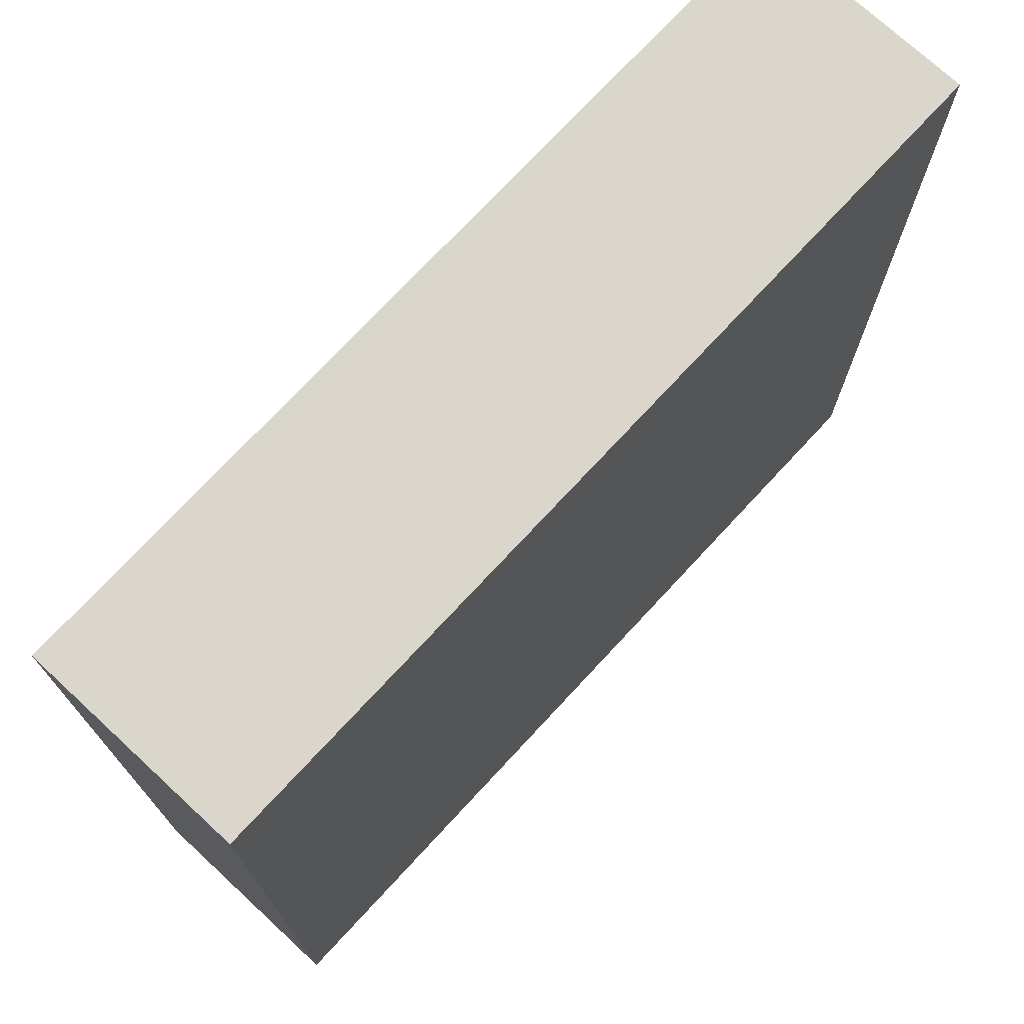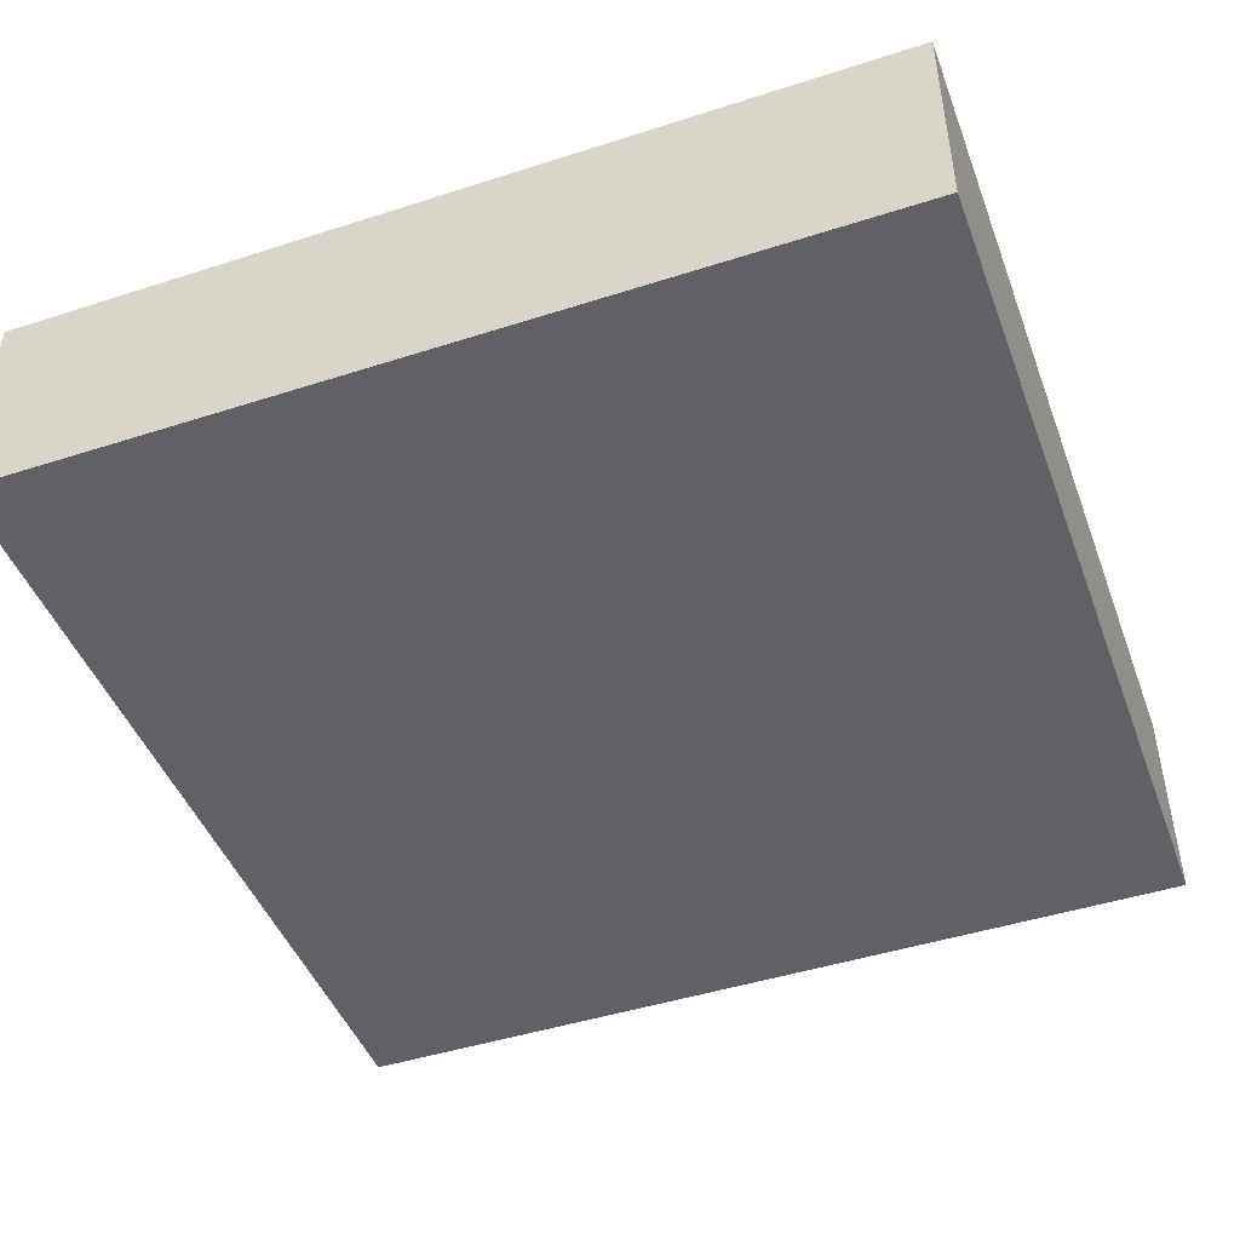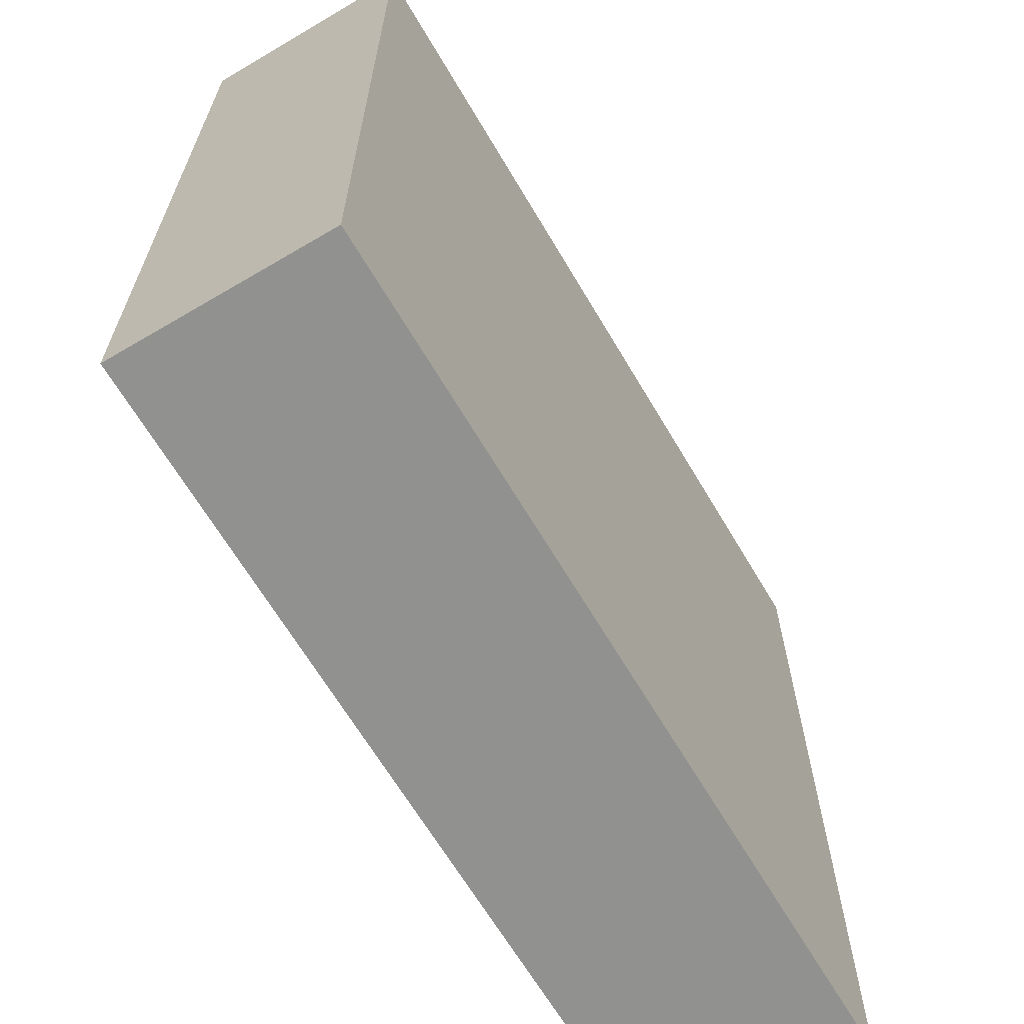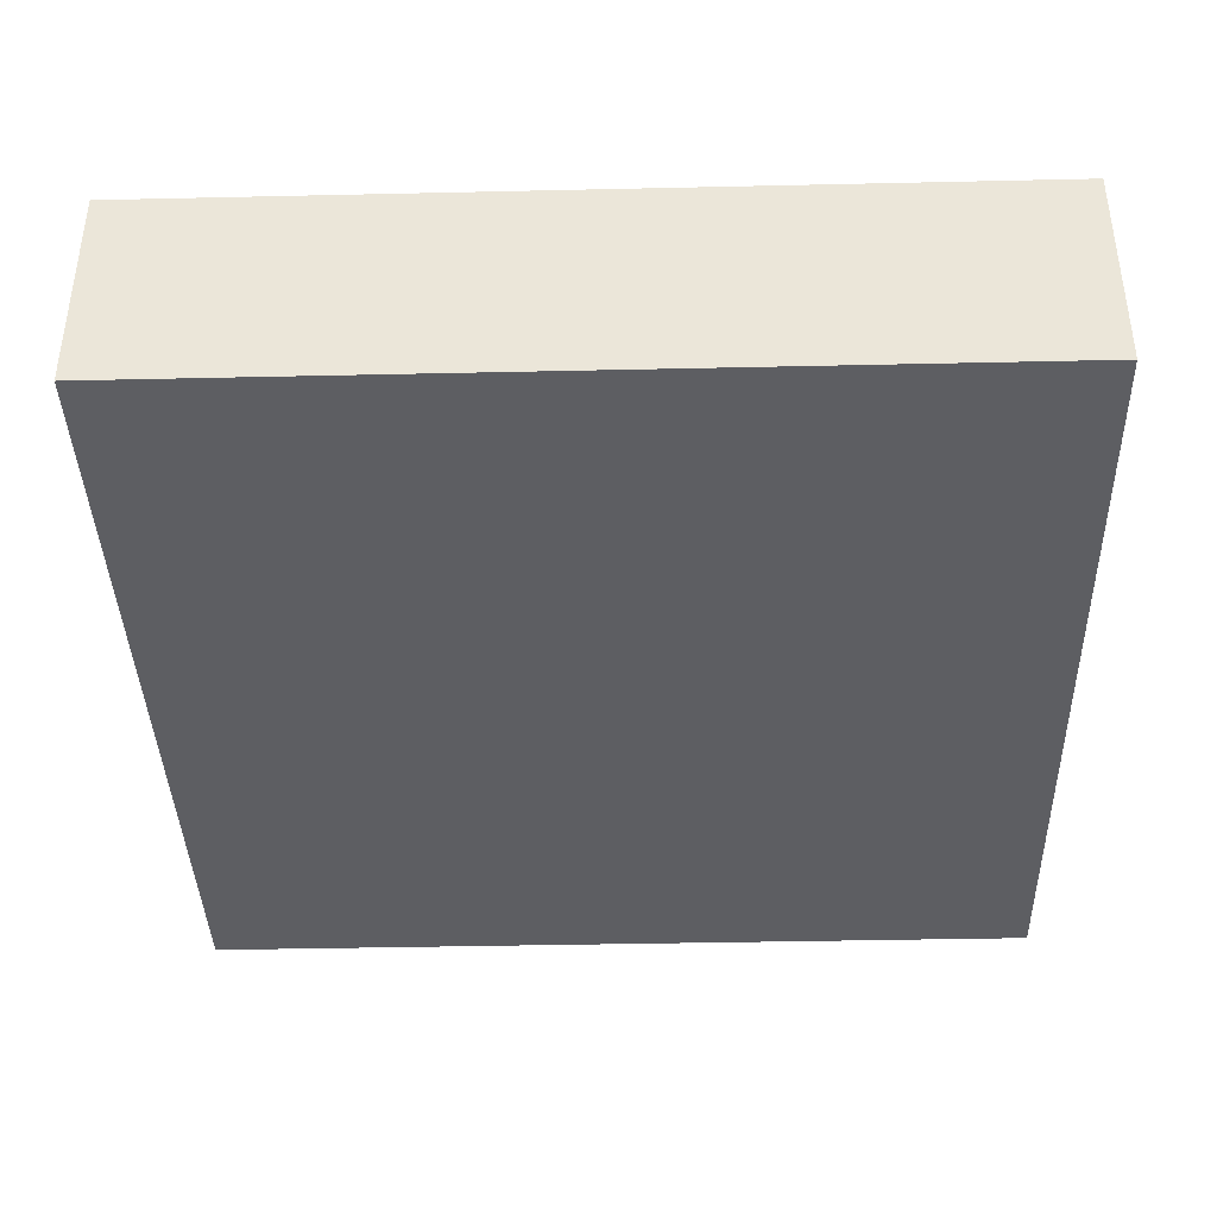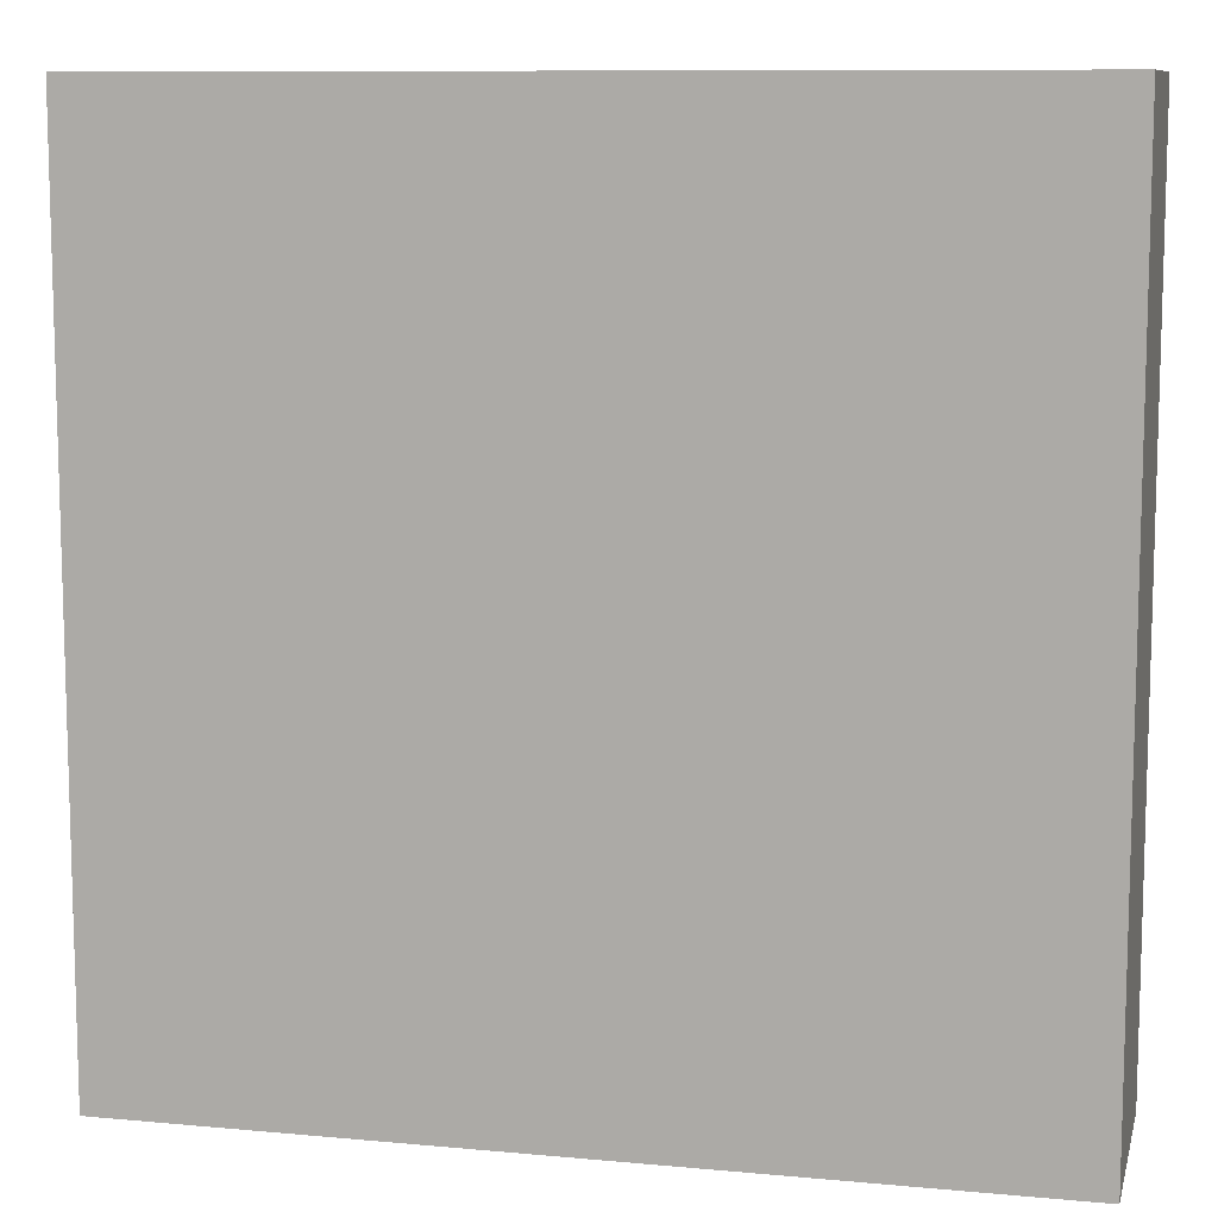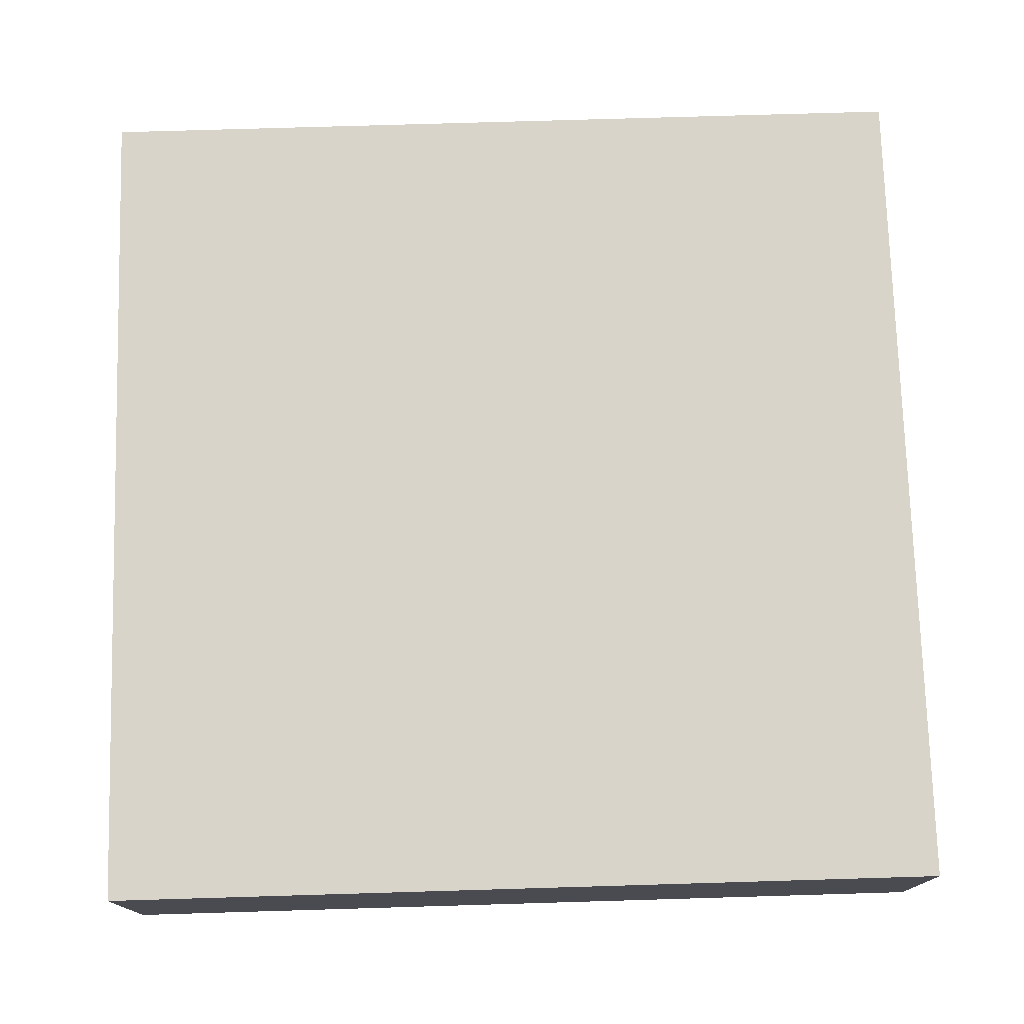
<metadata>
{"format":"obj","ext":"obj","renderer":"f3d","projection":"perspective","resolution":1024,"background":"white","views":[{"elev":73.6,"azim":132.8,"up":"+Z"},{"elev":-46.1,"azim":-69.8,"up":"+Y"},{"elev":-65.9,"azim":120.6,"up":"+Z"},{"elev":-39.3,"azim":1.6,"up":"+Y"},{"elev":9.9,"azim":13.4,"up":"+Z"},{"elev":75.4,"azim":-91.7,"up":"+Y"}]}
</metadata>
<code>
o Tile_Cube
v 1 0 -1
v 1 -0.5 -1
v 1 0 1
v 1 -0.5 1
v -1 0 -1
v -1 -0.5 -1
v -1 0 1
v -1 -0.5 1
f 1 5 7 3
f 4 3 7 8
f 8 7 5 6
f 6 2 4 8
f 2 1 3 4
f 6 5 1 2

</code>
